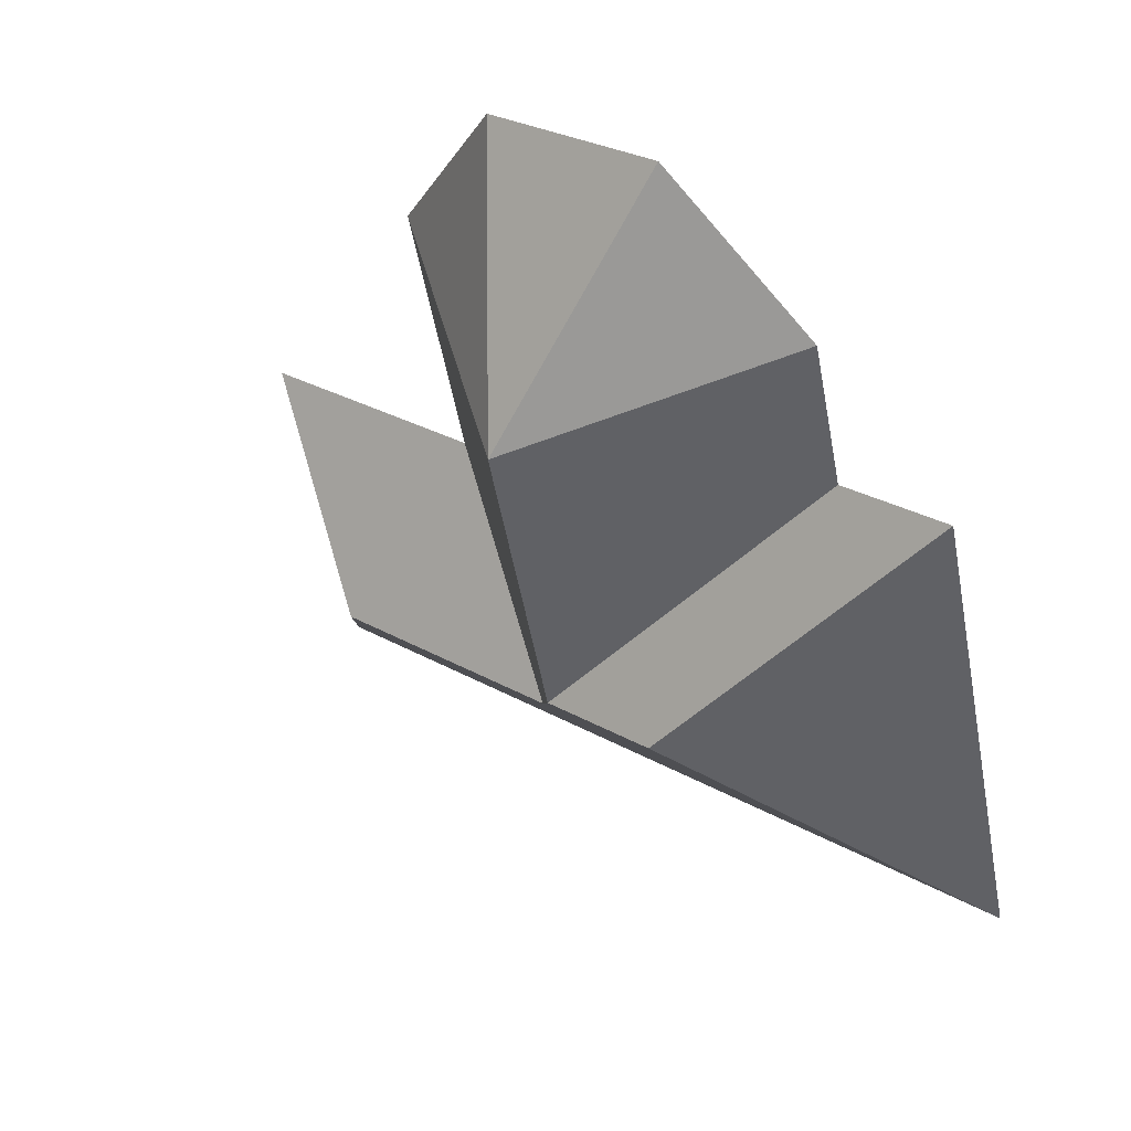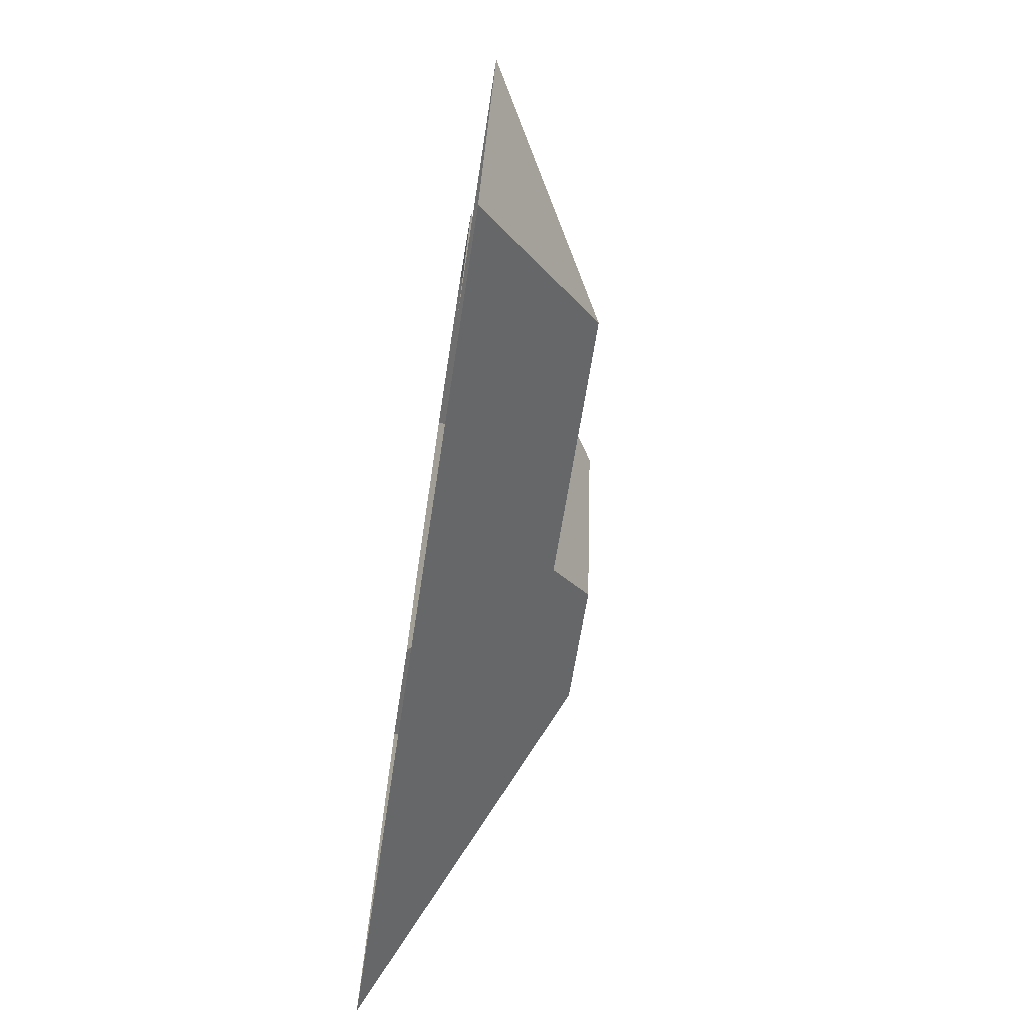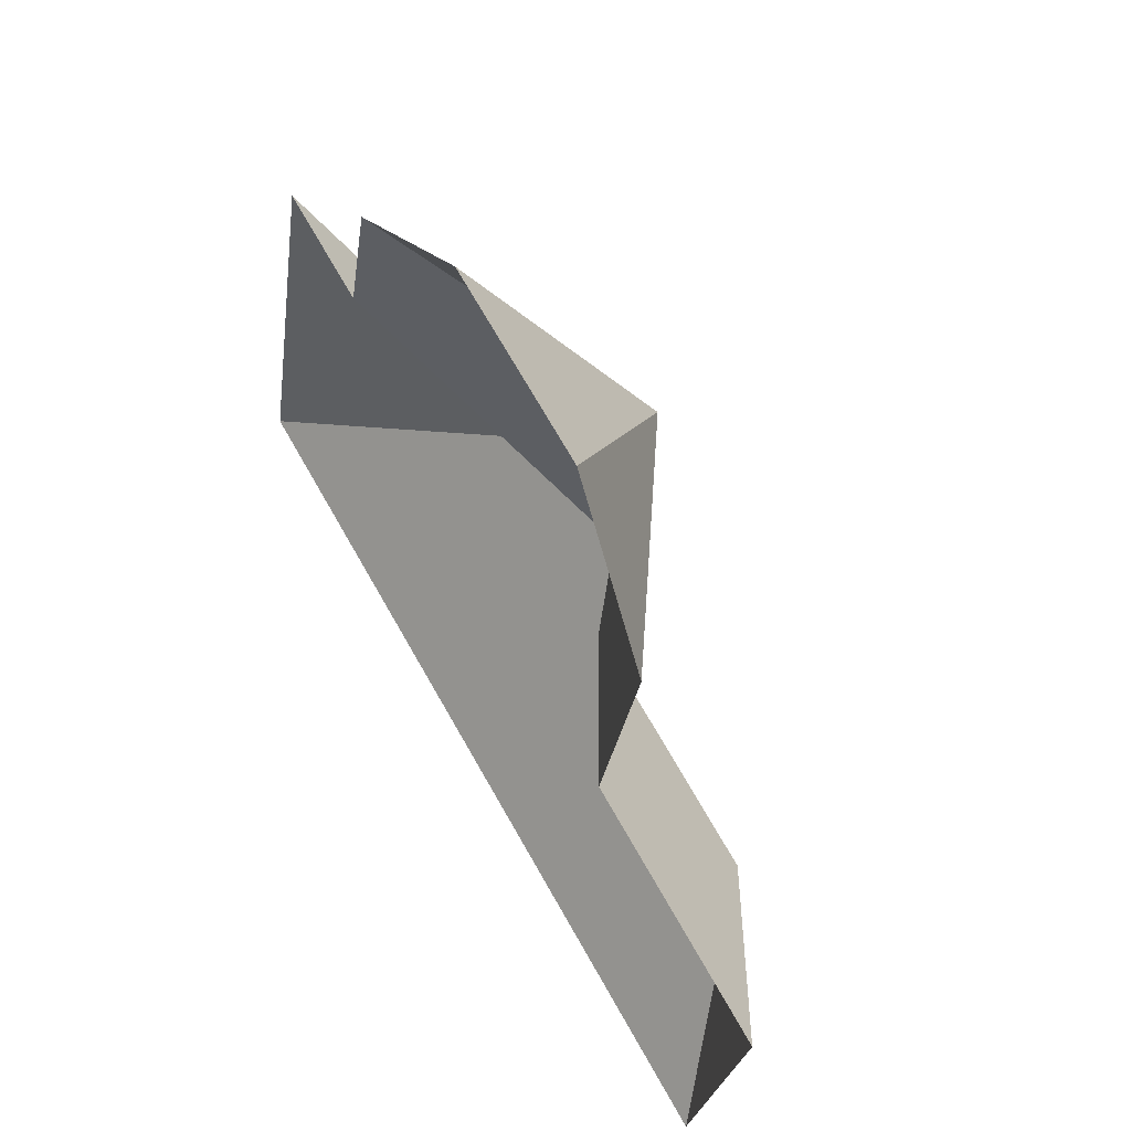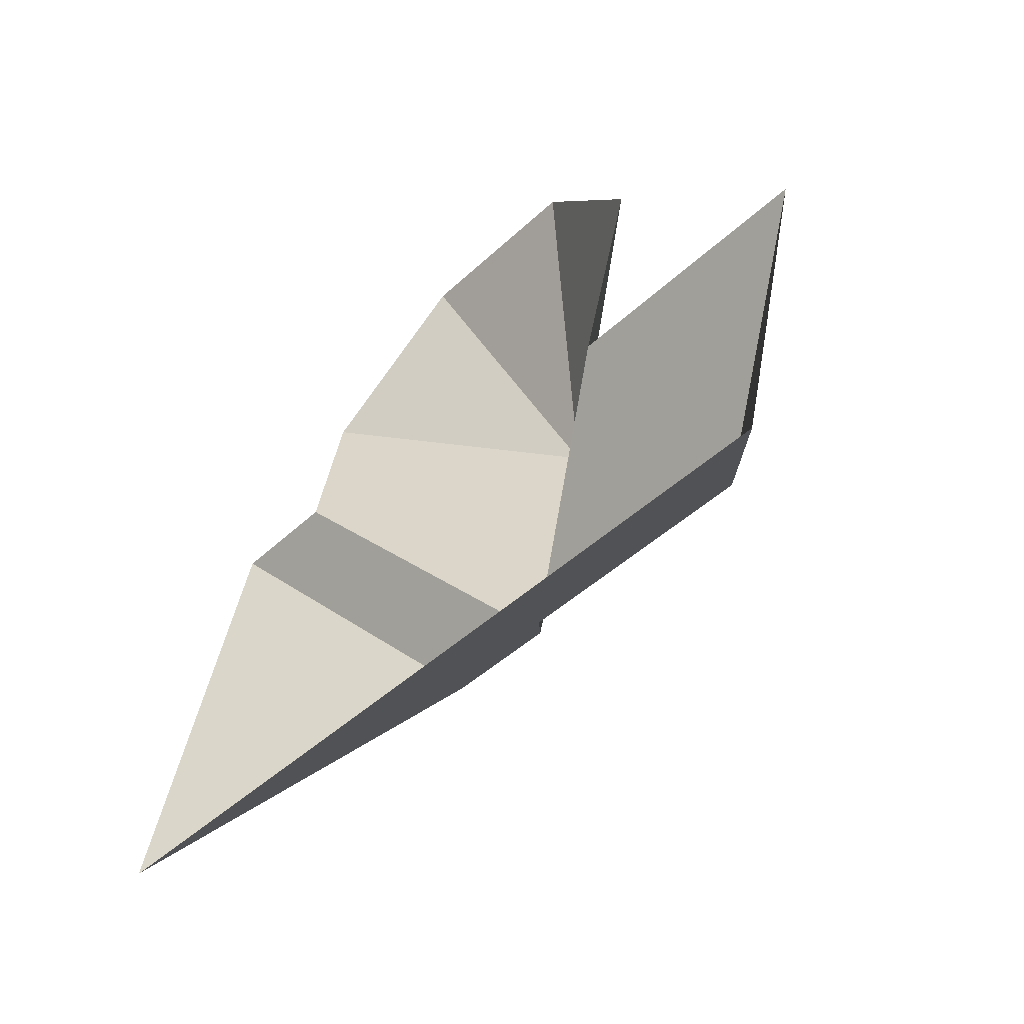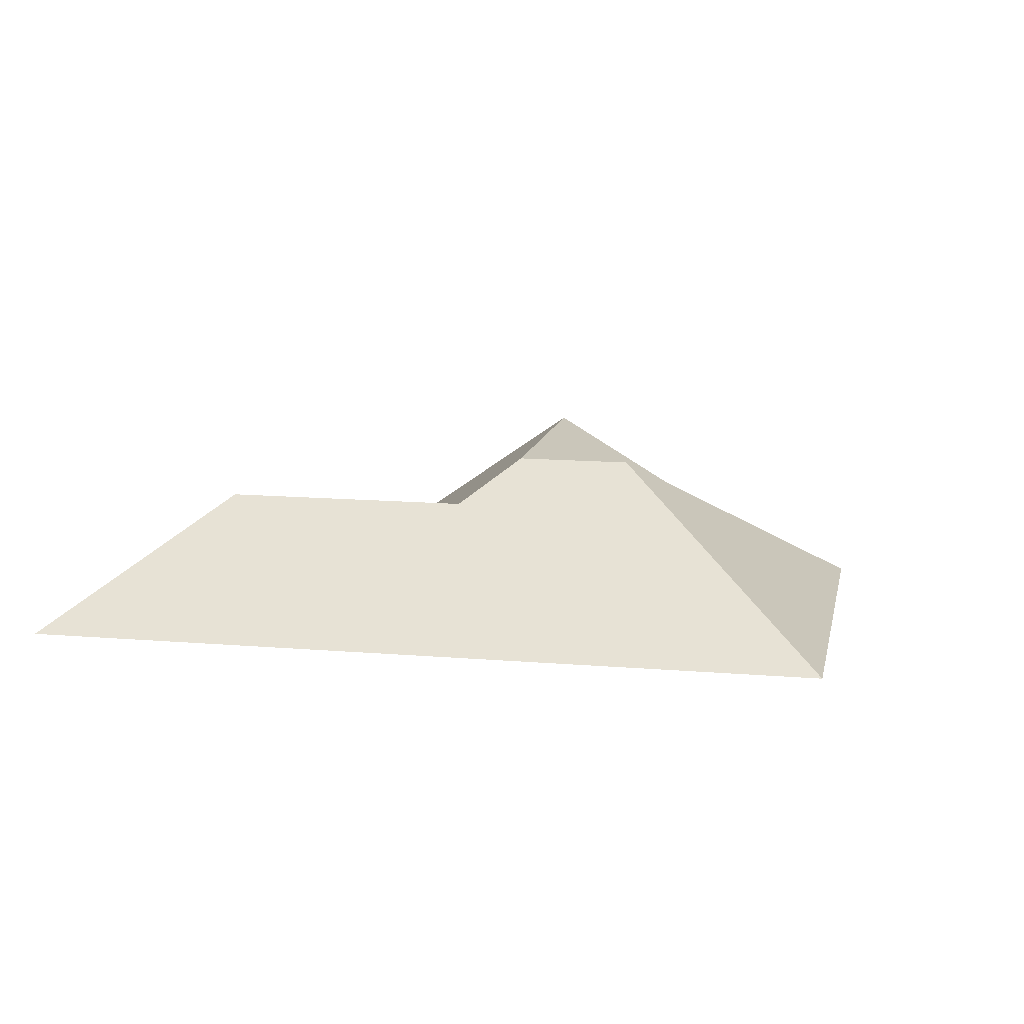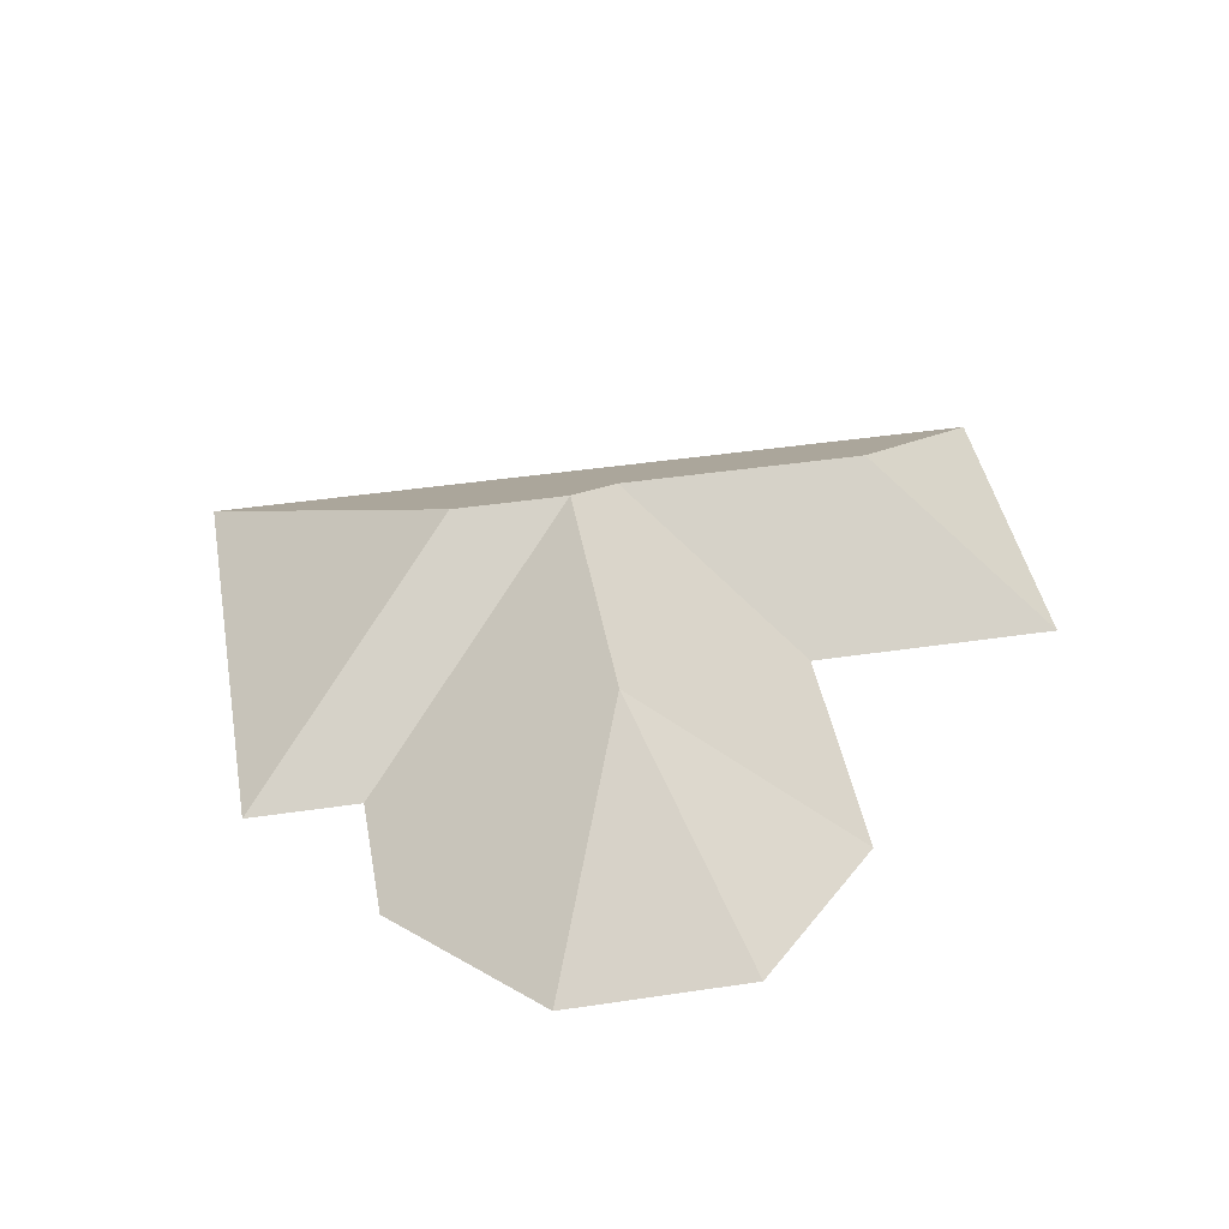
<metadata>
{"format":"obj","ext":"obj","renderer":"f3d","projection":"perspective","resolution":1024,"background":"white","views":[{"elev":47.6,"azim":-139.8,"up":"+Z"},{"elev":-73.9,"azim":81.4,"up":"+Z"},{"elev":55.1,"azim":59.4,"up":"+Z"},{"elev":-59.7,"azim":47.5,"up":"+Z"},{"elev":12.5,"azim":-155.0,"up":"+Y"},{"elev":42.3,"azim":3.6,"up":"+Y"}]}
</metadata>
<code>
o BK39_500_012028_0033_roof
v 19.84 75 -296.5
v 365.6 75 -381.3
v 207.3 127.2 -264.7
v 314.1 127.3 -290.7
v 140.1 145 -221.7
v 189.4 145 -233.7
v 293.4 75 -213.7
v 400.3 75 -239.7
v 66.28 75 -107.1
v 113.9 75 -118.7
v 216.9 144.7 -119.5
v 128.1 75 -60.54
v 318.7 75 -107.3
v 198.5 75 -17.87
v 276.3 75 -36.95
v 19.84 0 -296.5
v 365.6 0 -381.3
v 400.3 0 -239.7
v 293.4 0 -213.7
v 318.7 0 -107.3
v 276.3 0 -36.95
v 198.5 0 -17.87
v 128.1 0 -60.54
v 113.9 0 -118.7
v 66.28 0 -107.1
f 9 5 1
f 9 10 6 5
f 10 12 11 6
f 12 14 11
f 14 15 11
f 15 13 11
f 11 6 3 7 13
f 3 4 8 7
f 4 2 8
f 1 2 4 3 6 5

</code>
